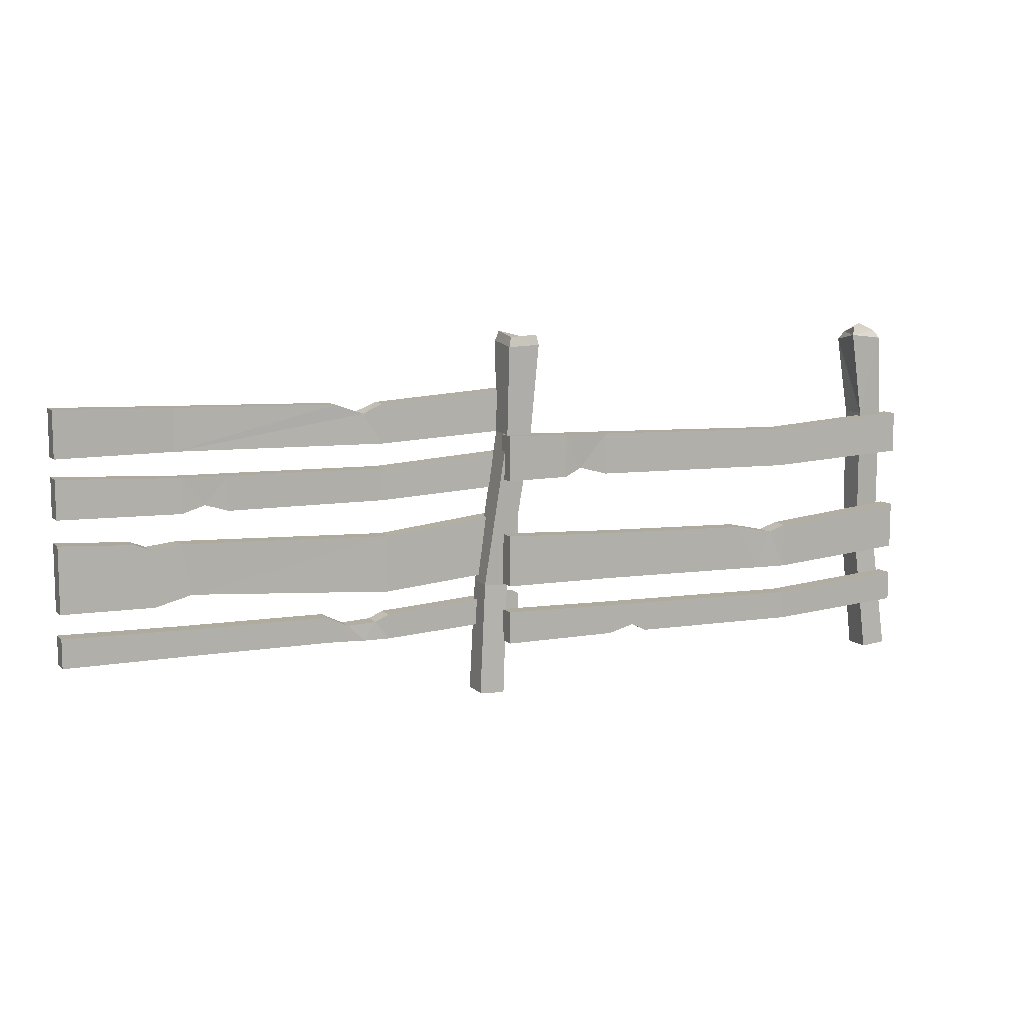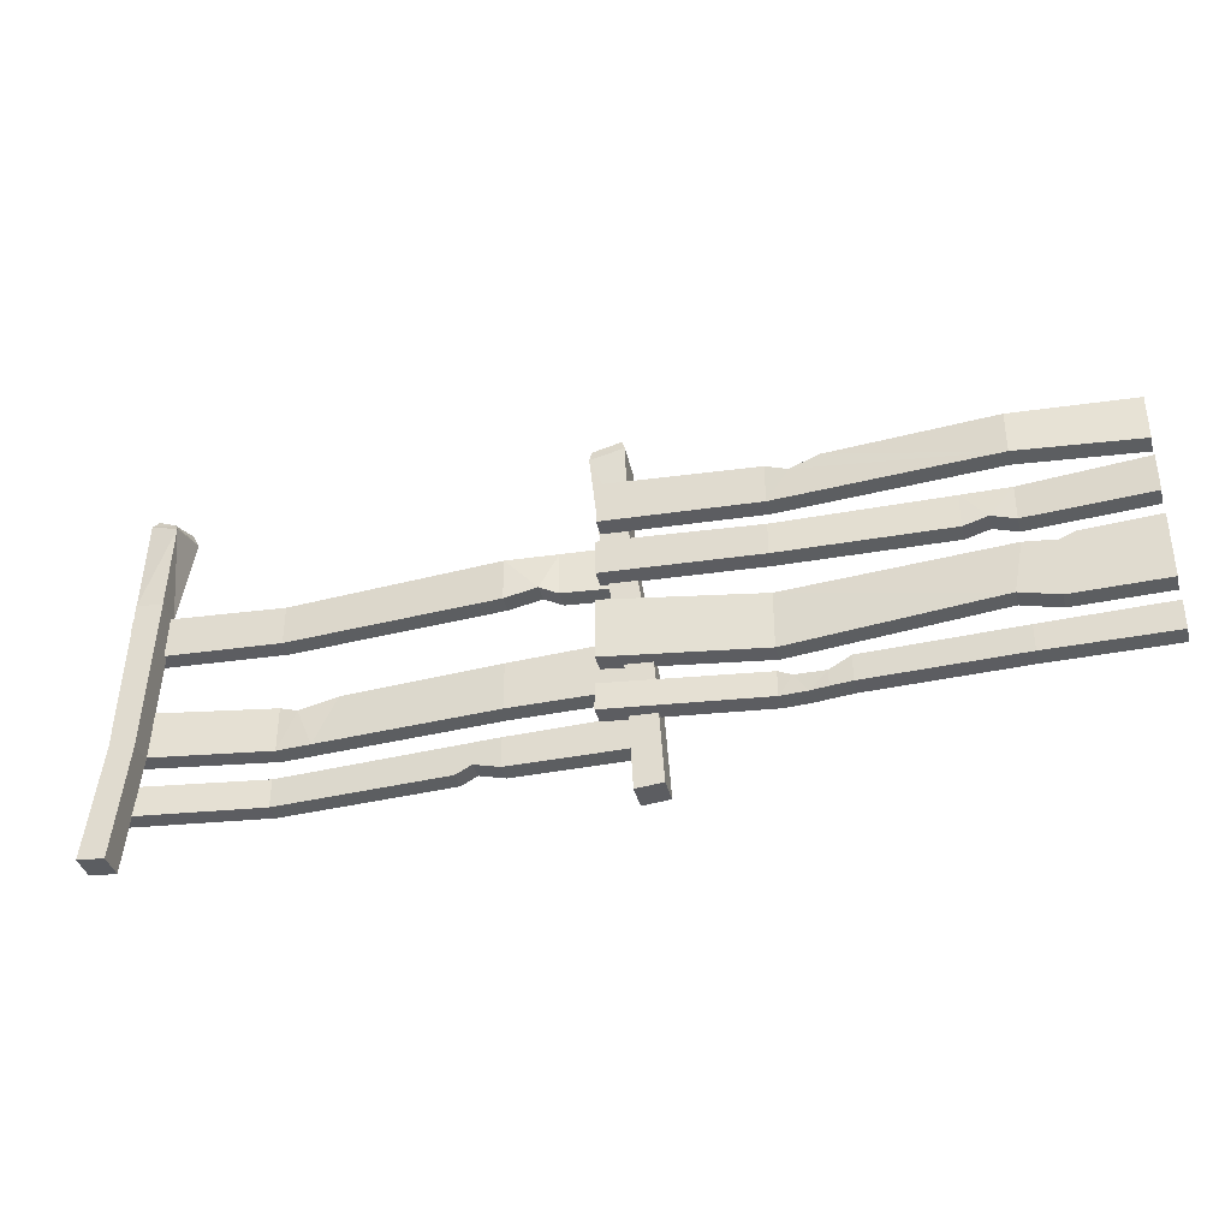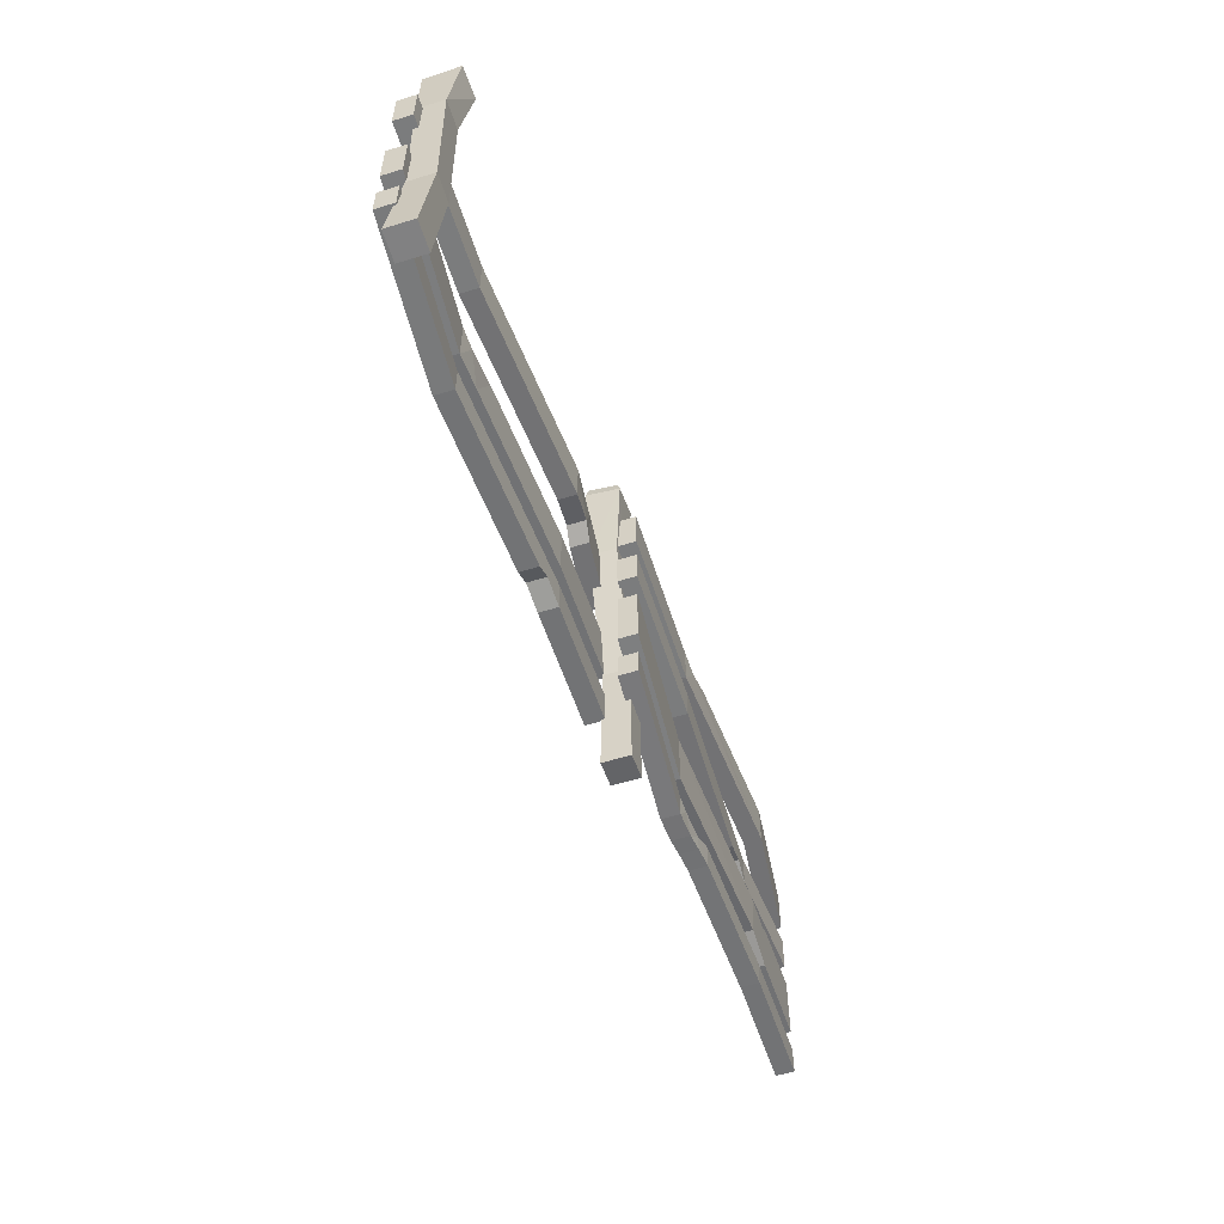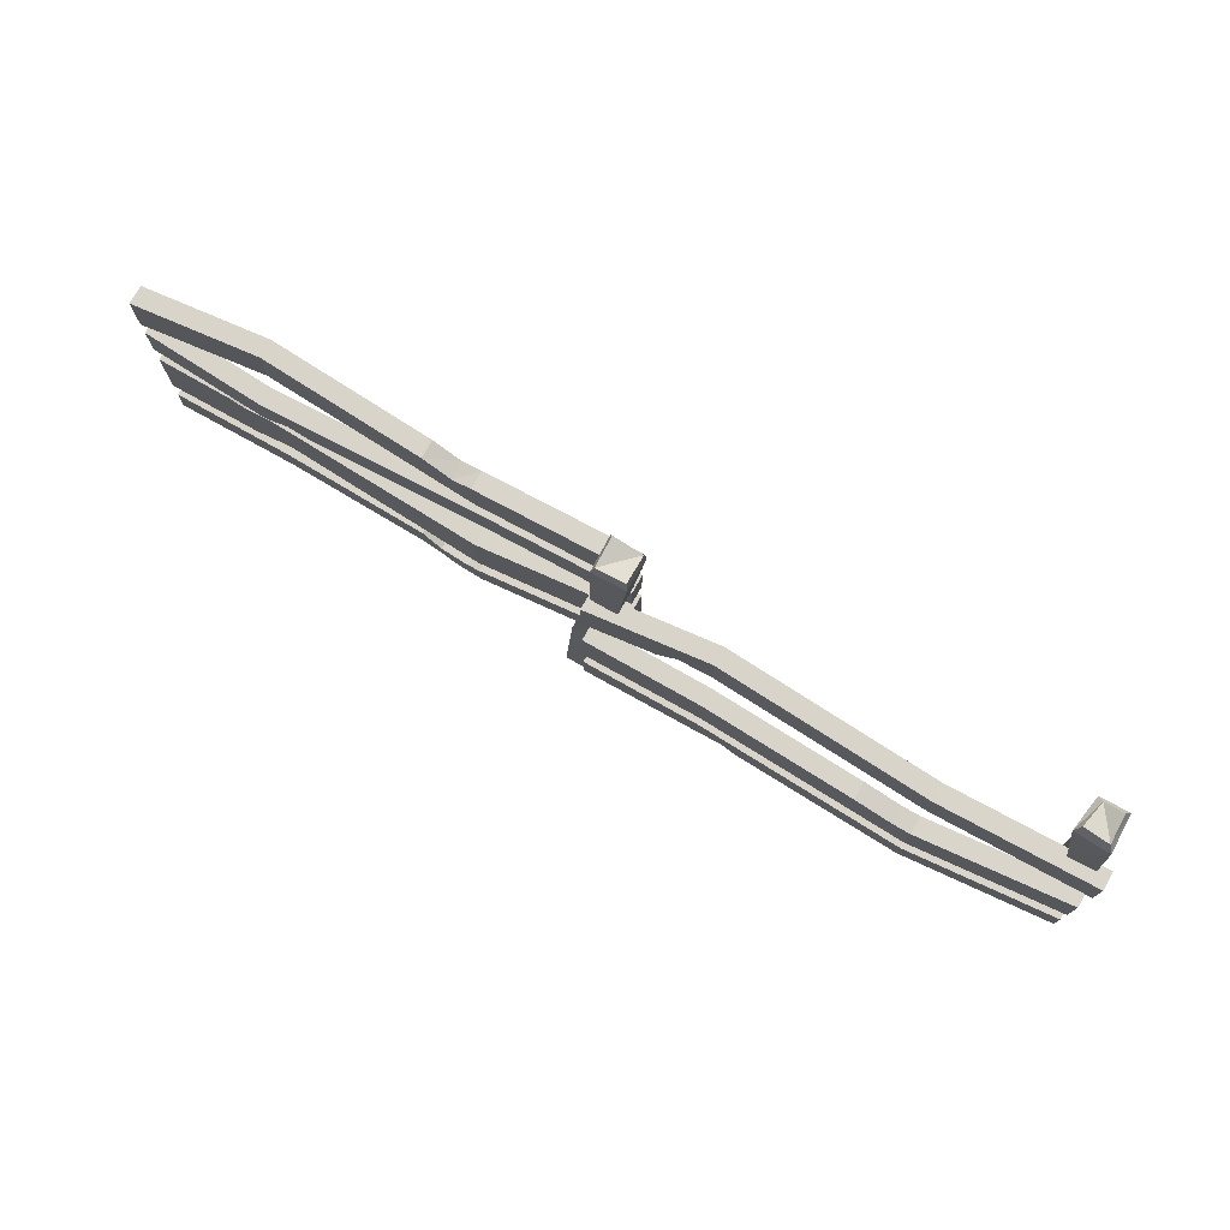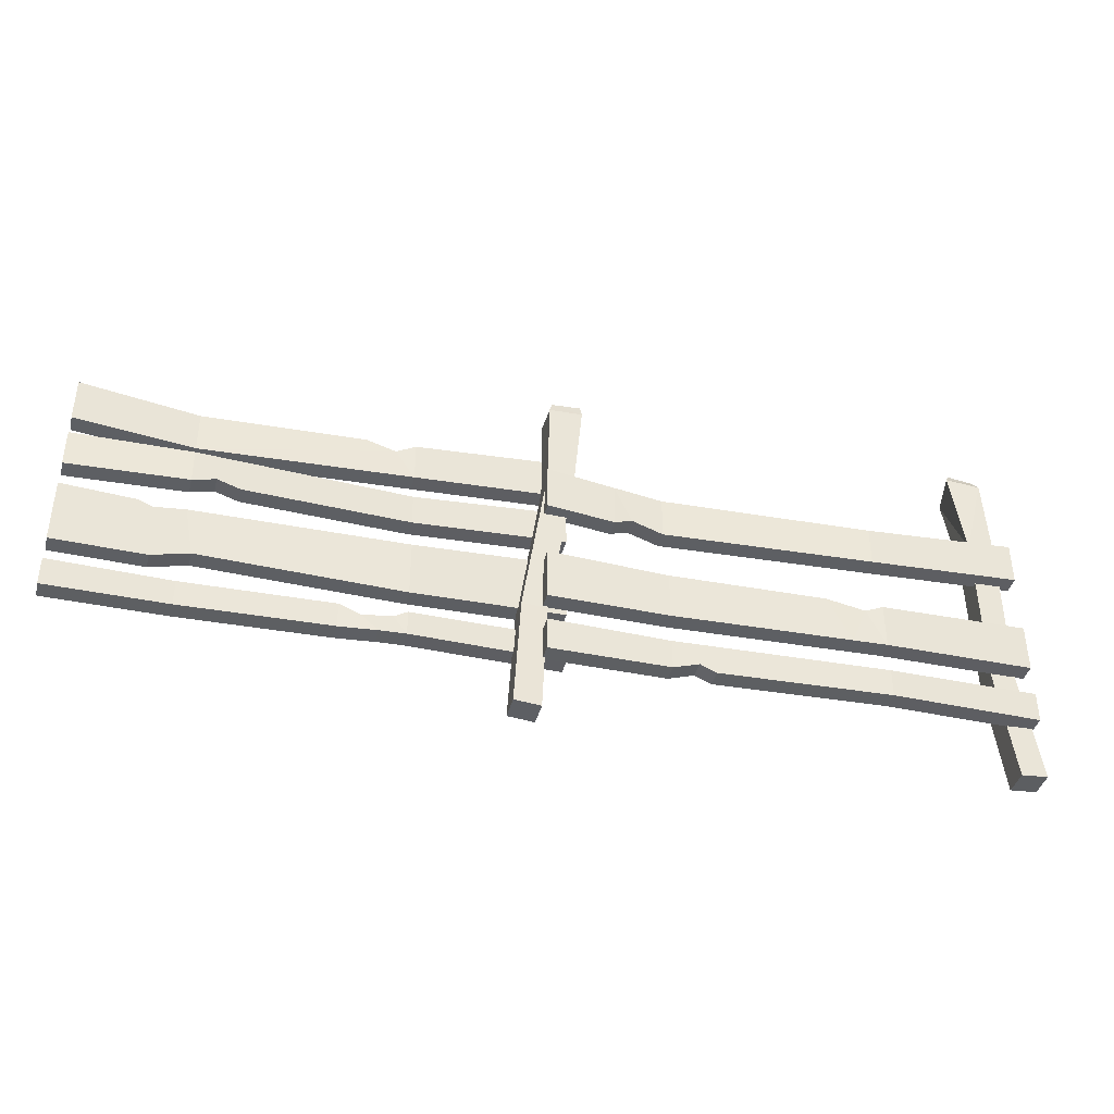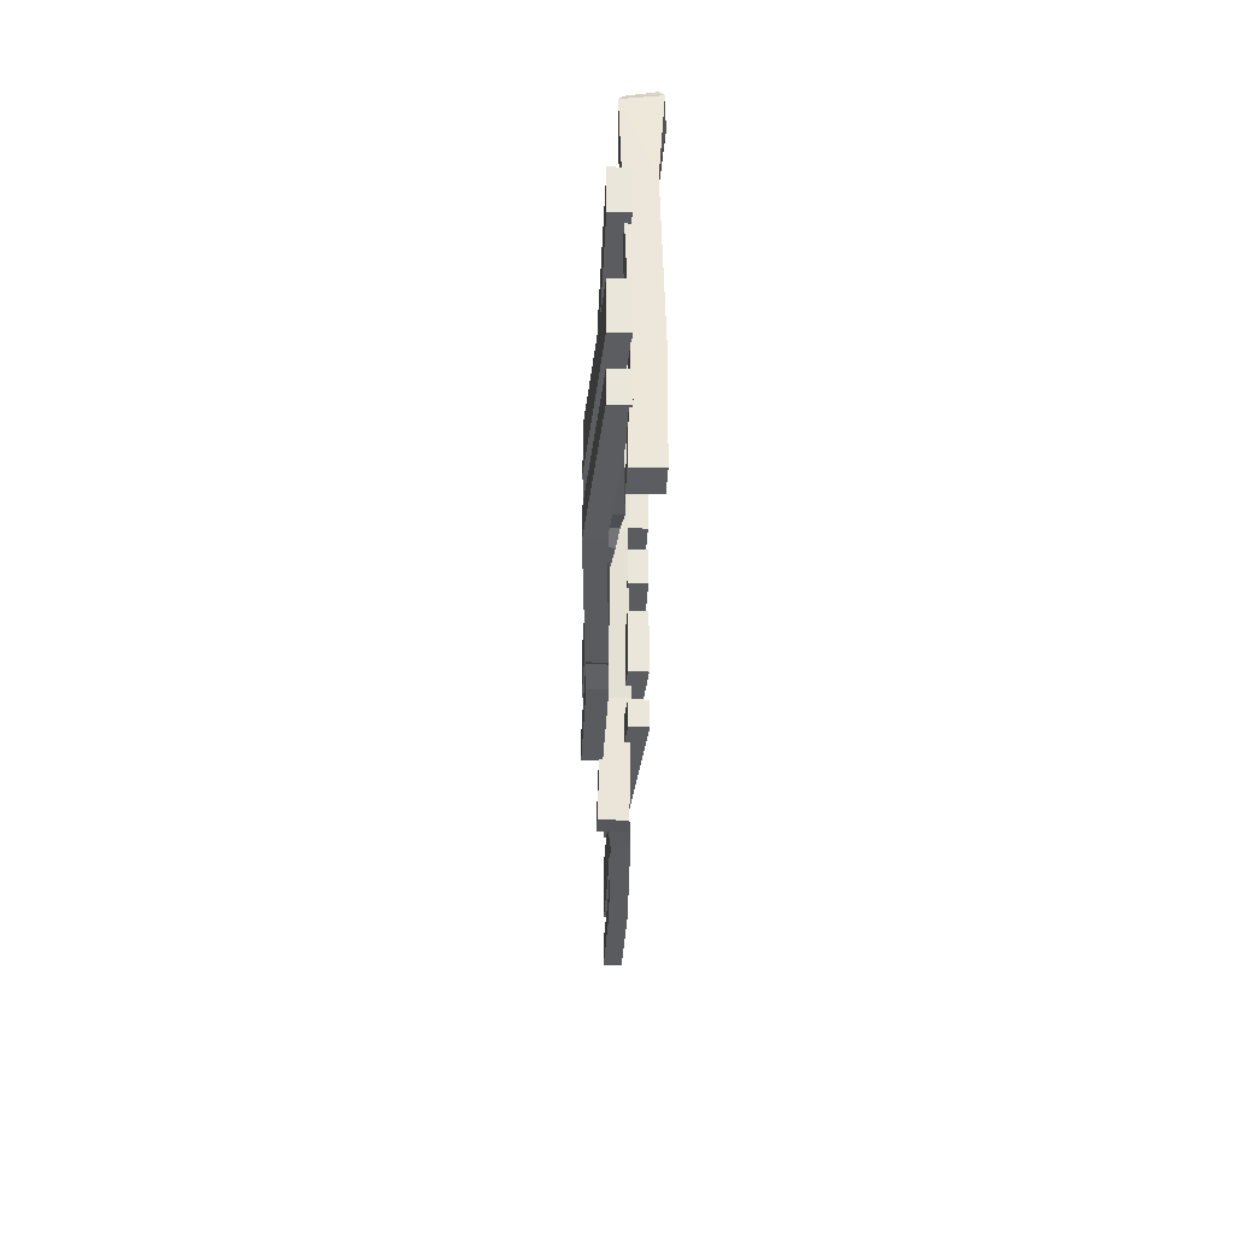
<metadata>
{"format":"obj","ext":"obj","renderer":"f3d","projection":"perspective","resolution":1024,"background":"white","views":[{"elev":9.9,"azim":153.9,"up":"+Y"},{"elev":-37.2,"azim":13.6,"up":"+Y"},{"elev":-56.4,"azim":-72.0,"up":"+Y"},{"elev":75.2,"azim":-151.0,"up":"+Y"},{"elev":-39.5,"azim":166.0,"up":"+Y"},{"elev":-32.6,"azim":-92.7,"up":"+Y"}]}
</metadata>
<code>
v 5.837 0 3.678
v 14.62 0.8643 3.678
v -6.995 118.7 4.816
v 4.05 121.2 4.816
v -6.995 120.1 -6.282
v 4.05 119.8 -6.282
v 5.837 0 -5.144
v 14.62 0.8643 -5.144
v 4.635 90.27 2.86
v -4.105 89.41 2.86
v -4.105 89.41 -5.922
v 4.635 90.27 -5.922
v 12.28 38.53 4.199
v 4.012 37.72 4.199
v 4.012 37.72 -4.107
v 12.28 38.53 -4.107
v -6.449 122.1 4.043
v 3.059 124.5 4.043
v 3.059 123.1 -5.51
v -6.449 123.6 -5.51
v -3.794 104.9 2.882
v -3.794 90.74 2.882
v 155.8 105.5 2.882
v 155.8 90.16 2.882
v 116.5 89.57 7.216
v 116.5 103.7 7.216
v 46.63 88.55 2.882
v 46.63 101.9 2.882
v -3.794 104.9 8.9
v -3.794 90.74 8.9
v 46.63 88.55 8.9
v 46.63 101.9 8.9
v 116.5 89.57 13.23
v 116.5 103.7 13.23
v 155.8 90.16 8.9
v 155.8 105.5 8.9
v 53.86 98.86 9.486
v 53.12 98.84 3.423
v 62.82 102.3 3.887
v 62.88 102.3 9.908
v -3.794 83.23 2.882
v -3.794 71.62 2.882
v 155.8 83.82 2.882
v 155.8 71.03 2.882
v 116.5 70.45 0.5483
v 116.5 82 0.5483
v 46.63 69.43 2.882
v 46.63 80.21 2.882
v -3.794 83.23 8.9
v -3.794 71.62 8.9
v 46.63 69.43 8.9
v 46.63 80.21 8.9
v 116.5 70.45 6.566
v 116.5 82 6.566
v 155.8 71.03 8.9
v 155.8 83.82 8.9
v 101 81.6 7.084
v 101 81.6 1.067
v 101 70.22 1.067
v 101 70.22 7.084
v 106.2 81.73 6.91
v 106.2 81.73 0.8927
v 108.8 72.67 0.8927
v 108.8 72.67 6.91
v -3.794 32.82 2.882
v -3.794 23.98 2.882
v 155.8 33.18 2.882
v 155.8 23.61 2.882
v 116.5 23.24 2.882
v 116.5 32.05 2.882
v 46.63 22.61 -0.6373
v 46.63 30.93 -0.6373
v -3.794 32.82 8.9
v -3.794 23.98 8.9
v 46.63 22.61 5.38
v 46.63 30.93 5.38
v 116.5 23.24 8.9
v 116.5 32.05 8.9
v 155.8 23.61 8.9
v 155.8 33.18 8.9
v 51.09 28.71 5.813
v 51.09 28.71 -0.2037
v 55.23 22.68 -0.2037
v 55.23 22.68 5.813
v 60.8 28.15 6.54
v 60.8 28.15 0.523
v 60.83 22.82 0.523
v 60.83 22.82 6.54
v 67.64 31.52 7.245
v 67.64 31.52 1.228
v 67.64 22.94 1.228
v 67.64 22.94 7.245
v -3.794 62.03 2.882
v -3.794 41.85 2.882
v 155.8 62.86 2.882
v 155.8 41.02 2.882
v 113.2 43.44 2.882
v 116.5 60.27 2.882
v 46.63 38.73 -0.2815
v 46.63 57.73 -0.2815
v -3.794 62.03 8.9
v -3.794 41.85 8.9
v 46.63 38.73 5.736
v 46.63 57.73 5.736
v 113.2 43.44 8.9
v 116.5 60.27 8.9
v 155.8 41.02 8.9
v 155.8 62.86 8.9
v 131.5 61.26 8.9
v 131.5 61.26 2.882
v 131.5 40.5 2.882
v 131.5 40.5 8.9
v 126.6 59.25 8.9
v 126.6 59.25 2.882
v 125.6 40.38 2.882
v 125.6 40.38 8.9
v -154.1 89.46 -9.713
v -154.1 75.3 -9.713
v 5.503 90.05 -9.713
v 5.503 74.72 -9.713
v -33.84 74.13 -5.38
v -33.84 88.23 -5.38
v -103.7 73.11 -9.713
v -103.7 86.44 -9.713
v -154.1 89.46 -3.696
v -154.1 75.3 -3.696
v -103.7 73.11 -3.696
v -103.7 86.44 -3.696
v -33.84 74.13 0.6373
v -33.84 88.23 0.6373
v 5.503 74.72 -3.696
v 5.503 90.05 -3.696
v -26.31 88.58 -0.1921
v -26.31 88.58 -6.209
v -23.31 77 -6.209
v -23.31 77 -0.1921
v -17.34 88.99 -1.18
v -17.34 88.99 -7.197
v -17.34 74.38 -7.197
v -17.34 74.38 -1.18
v -154.1 55.1 -9.713
v -154.1 39.07 -9.713
v 5.503 55.77 -9.713
v 5.503 38.41 -9.713
v -33.84 37.75 -9.713
v -33.84 53.71 -9.713
v -103.7 36.59 -13.23
v -103.7 51.68 -13.23
v -154.1 55.1 -3.696
v -154.1 39.07 -3.696
v -103.7 36.59 -7.216
v -103.7 51.68 -7.216
v -33.84 37.75 -3.696
v -33.84 53.71 -3.696
v 5.503 38.41 -3.696
v 5.503 55.77 -3.696
v -97.78 49.5 -6.656
v -97.78 49.5 -12.67
v -92.56 36.78 -12.67
v -92.56 36.78 -6.656
v -84.99 52.23 -6.274
v -84.99 52.23 -12.29
v -84.99 36.9 -12.29
v -84.99 36.9 -6.274
v -154.1 28.86 -9.713
v -154.1 18.75 -9.713
v 5.503 29.28 -9.713
v 5.503 18.34 -9.713
v -33.84 17.92 -9.713
v -33.84 27.98 -9.713
v -103.7 17.19 -13.23
v -103.7 26.7 -13.23
v -154.1 28.86 -3.696
v -154.1 18.75 -3.696
v -103.7 17.19 -7.216
v -103.7 26.7 -7.216
v -33.84 17.92 -3.696
v -33.84 27.98 -3.696
v 5.503 18.34 -3.696
v 5.503 29.28 -3.696
v -47.56 27.73 -4.388
v -47.56 27.73 -10.41
v -47.56 17.77 -10.41
v -47.56 17.77 -4.388
v -42.34 27.82 -4.125
v -42.34 27.82 -10.14
v -42.34 20.34 -10.14
v -42.34 20.34 -4.125
v -155.8 0.6701 3.678
v -147 0.004772 3.678
v -147.9 119.8 4.816
v -138.9 116.6 5.649
v -148.4 117.6 -6.687
v -136.9 119 -6.282
v -155.8 0.6701 -5.144
v -147 0.004772 -5.144
v -141.4 89.79 2.86
v -150.2 90.46 2.86
v -150.2 90.46 -5.922
v -141.4 89.79 -5.922
v -142.8 37.51 4.199
v -151.1 38.14 4.199
v -151.1 38.14 -4.107
v -142.8 37.51 -4.107
v -146.4 122.5 3.275
v -140.4 119.5 4.108
v -138.4 121.9 -4.741
v -146.8 120.2 -5.146
f 1 2 14
f 14 2 13
f 17 18 19
f 16 8 15
f 15 8 7
f 7 8 1
f 1 8 2
f 8 16 2
f 2 16 13
f 7 1 15
f 15 1 14
f 10 9 3
f 3 9 4
f 10 3 11
f 11 3 5
f 5 6 11
f 11 6 12
f 12 6 9
f 9 6 4
f 13 9 14
f 14 9 10
f 14 10 15
f 15 10 11
f 11 12 15
f 15 12 16
f 13 16 9
f 9 16 12
f 3 4 17
f 17 4 18
f 6 19 4
f 4 19 18
f 6 5 19
f 19 5 20
f 3 17 5
f 5 17 20
f 17 19 20
f 29 30 32
f 32 30 31
f 33 35 34
f 34 35 36
f 32 31 37
f 31 33 37
f 37 33 40
f 33 34 40
f 21 28 22
f 22 28 27
f 23 24 26
f 26 24 25
f 28 38 27
f 27 38 25
f 38 39 25
f 39 26 25
f 21 22 29
f 29 22 30
f 22 27 30
f 30 27 31
f 28 21 32
f 32 21 29
f 24 35 25
f 25 35 33
f 24 23 35
f 35 23 36
f 23 26 36
f 36 26 34
f 27 25 31
f 31 25 33
f 37 38 32
f 32 38 28
f 39 40 26
f 26 40 34
f 40 39 37
f 37 39 38
f 49 50 52
f 52 50 51
f 53 55 54
f 54 55 56
f 51 60 52
f 52 60 57
f 41 48 42
f 42 48 47
f 43 44 46
f 46 44 45
f 58 59 48
f 48 59 47
f 41 42 49
f 49 42 50
f 42 47 50
f 50 47 51
f 48 41 52
f 52 41 49
f 45 44 53
f 53 44 55
f 44 43 55
f 55 43 56
f 46 54 43
f 43 54 56
f 59 60 47
f 47 60 51
f 58 48 57
f 57 48 52
f 62 58 61
f 61 58 57
f 59 58 63
f 63 58 62
f 60 59 64
f 64 59 63
f 60 64 57
f 57 64 61
f 46 62 54
f 54 62 61
f 62 46 63
f 63 46 45
f 64 63 53
f 53 63 45
f 61 64 54
f 54 64 53
f 73 74 76
f 76 74 75
f 77 79 78
f 78 79 80
f 76 75 81
f 81 75 84
f 65 72 66
f 66 72 71
f 67 68 70
f 70 68 69
f 72 82 71
f 71 82 83
f 65 66 73
f 73 66 74
f 71 75 66
f 66 75 74
f 72 65 76
f 76 65 73
f 69 68 77
f 77 68 79
f 68 67 79
f 79 67 80
f 67 70 80
f 80 70 78
f 71 83 75
f 75 83 84
f 72 76 82
f 82 76 81
f 82 81 86
f 86 81 85
f 82 86 83
f 83 86 87
f 83 87 84
f 84 87 88
f 81 84 85
f 85 84 88
f 86 85 90
f 90 85 89
f 87 86 91
f 91 86 90
f 87 91 88
f 88 91 92
f 88 92 85
f 85 92 89
f 90 89 70
f 70 89 78
f 91 90 69
f 69 90 70
f 91 69 92
f 92 69 77
f 92 77 89
f 89 77 78
f 101 102 104
f 104 102 103
f 106 105 113
f 113 105 116
f 103 105 104
f 104 105 106
f 93 100 94
f 94 100 99
f 98 114 97
f 97 114 115
f 98 97 100
f 100 97 99
f 93 94 101
f 101 94 102
f 99 103 94
f 94 103 102
f 100 93 104
f 104 93 101
f 97 115 105
f 105 115 116
f 96 95 107
f 107 95 108
f 114 98 113
f 113 98 106
f 99 97 103
f 103 97 105
f 100 104 98
f 98 104 106
f 95 110 108
f 108 110 109
f 111 110 96
f 96 110 95
f 112 111 107
f 107 111 96
f 112 107 109
f 109 107 108
f 110 114 109
f 109 114 113
f 115 114 111
f 111 114 110
f 116 115 112
f 112 115 111
f 116 112 113
f 113 112 109
f 125 126 128
f 128 126 127
f 129 136 130
f 130 136 133
f 127 129 128
f 128 129 130
f 117 124 118
f 118 124 123
f 134 135 122
f 122 135 121
f 122 121 124
f 124 121 123
f 117 118 125
f 125 118 126
f 118 123 126
f 126 123 127
f 124 117 128
f 128 117 125
f 135 136 121
f 121 136 129
f 120 119 131
f 131 119 132
f 134 122 133
f 133 122 130
f 123 121 127
f 127 121 129
f 124 128 122
f 122 128 130
f 138 134 137
f 137 134 133
f 134 138 135
f 135 138 139
f 136 135 140
f 140 135 139
f 133 136 137
f 137 136 140
f 119 138 132
f 132 138 137
f 139 138 120
f 120 138 119
f 140 139 131
f 131 139 120
f 140 131 137
f 137 131 132
f 149 150 152
f 152 150 151
f 153 155 154
f 154 155 156
f 152 151 157
f 157 151 160
f 141 148 142
f 142 148 147
f 143 144 146
f 146 144 145
f 148 158 147
f 147 158 159
f 141 142 149
f 149 142 150
f 147 151 142
f 142 151 150
f 148 141 152
f 152 141 149
f 145 144 153
f 153 144 155
f 144 143 155
f 155 143 156
f 143 146 156
f 156 146 154
f 147 159 151
f 151 159 160
f 148 152 158
f 158 152 157
f 158 157 162
f 162 157 161
f 158 162 159
f 159 162 163
f 159 163 160
f 160 163 164
f 157 160 161
f 161 160 164
f 162 161 146
f 146 161 154
f 163 162 145
f 145 162 146
f 163 145 164
f 164 145 153
f 164 153 161
f 161 153 154
f 173 174 176
f 176 174 175
f 177 179 178
f 178 179 180
f 175 184 176
f 176 184 181
f 165 172 166
f 166 172 171
f 167 168 170
f 170 168 169
f 182 183 172
f 172 183 171
f 165 166 173
f 173 166 174
f 171 175 166
f 166 175 174
f 172 165 176
f 176 165 173
f 169 168 177
f 177 168 179
f 168 167 179
f 179 167 180
f 167 170 180
f 180 170 178
f 171 183 175
f 175 183 184
f 172 176 182
f 182 176 181
f 182 181 186
f 186 181 185
f 183 182 187
f 187 182 186
f 183 187 184
f 184 187 188
f 184 188 181
f 181 188 185
f 186 185 170
f 170 185 178
f 186 170 187
f 187 170 169
f 187 169 188
f 188 169 177
f 185 188 178
f 178 188 177
f 189 190 202
f 202 190 201
f 205 206 208
f 204 196 203
f 203 196 195
f 195 196 189
f 189 196 190
f 196 204 190
f 190 204 201
f 195 189 203
f 203 189 202
f 197 192 198
f 198 192 191
f 199 198 193
f 193 198 191
f 194 200 193
f 193 200 199
f 197 200 192
f 192 200 194
f 201 197 202
f 202 197 198
f 202 198 203
f 203 198 199
f 199 200 203
f 203 200 204
f 201 204 197
f 197 204 200
f 192 206 191
f 191 206 205
f 192 194 206
f 206 194 207
f 193 208 194
f 194 208 207
f 193 191 208
f 208 191 205
f 208 206 207

</code>
